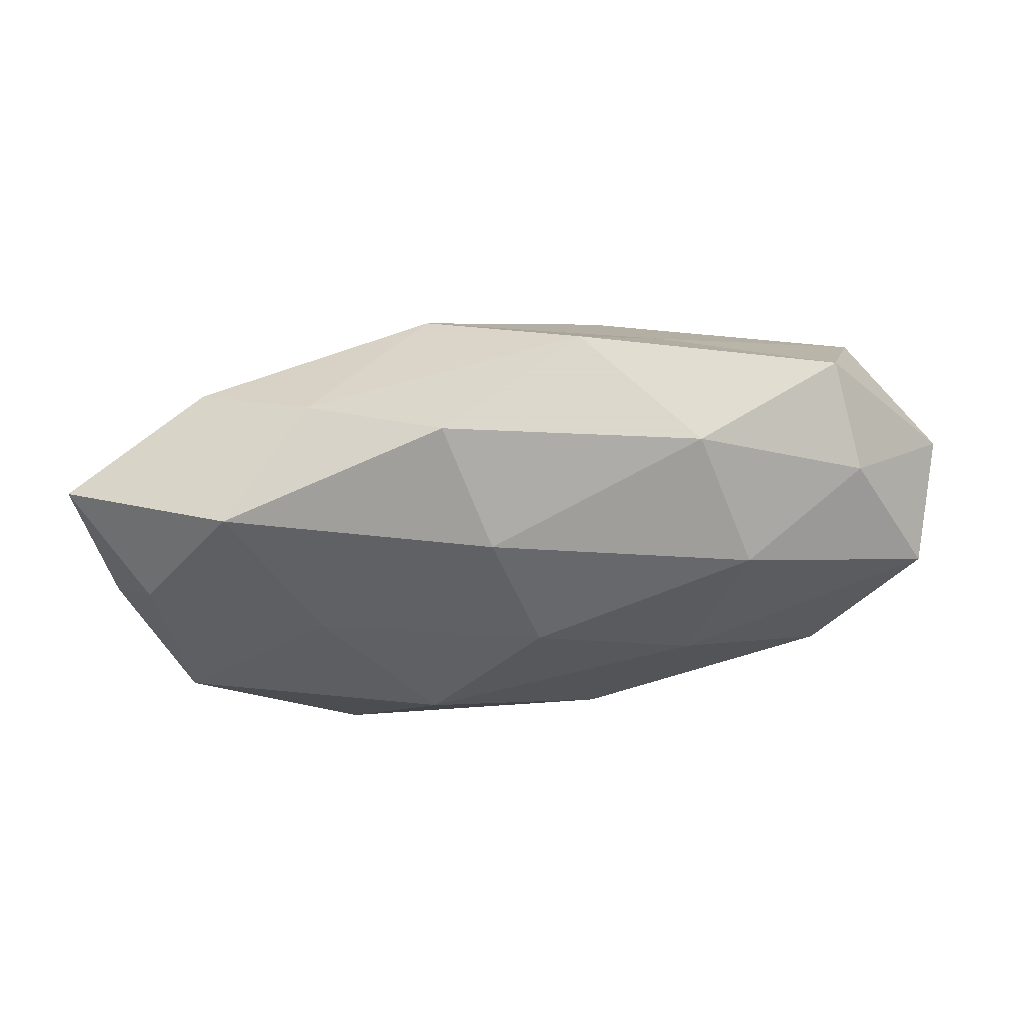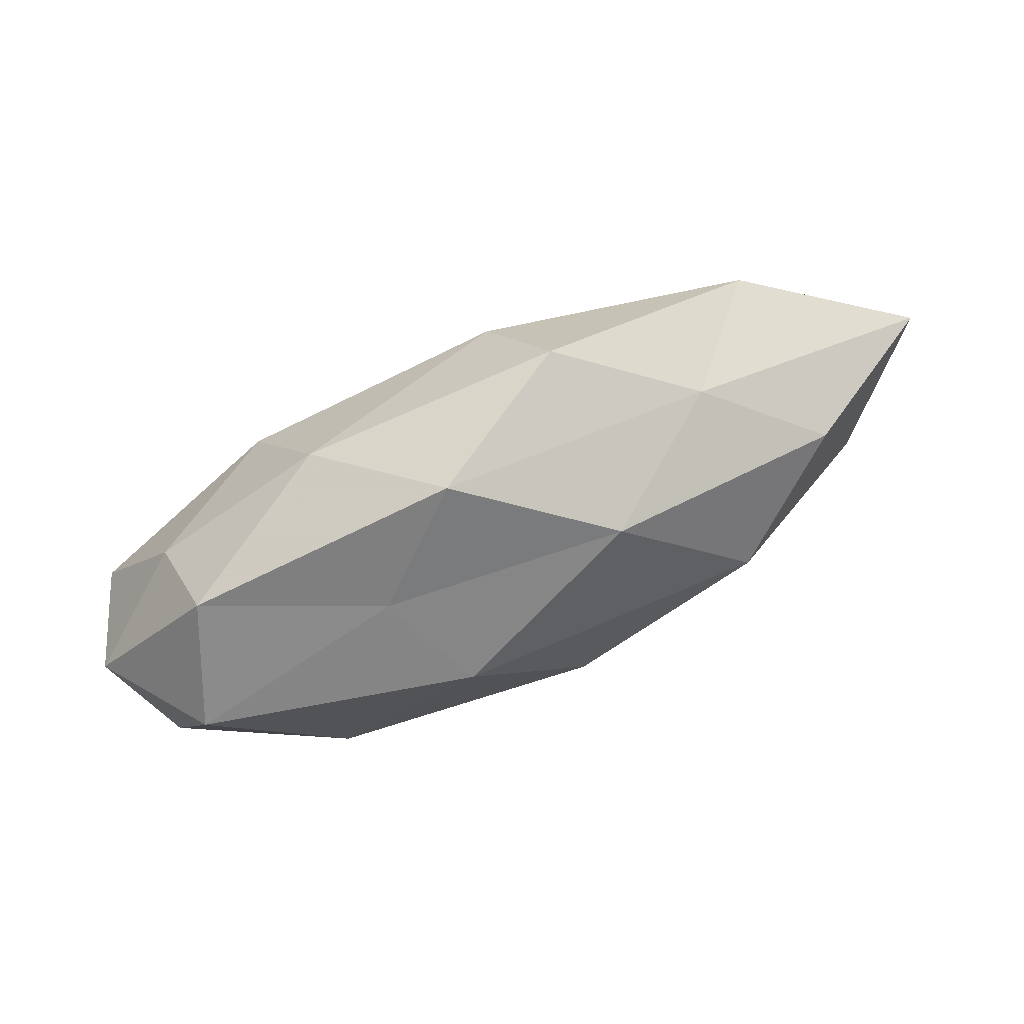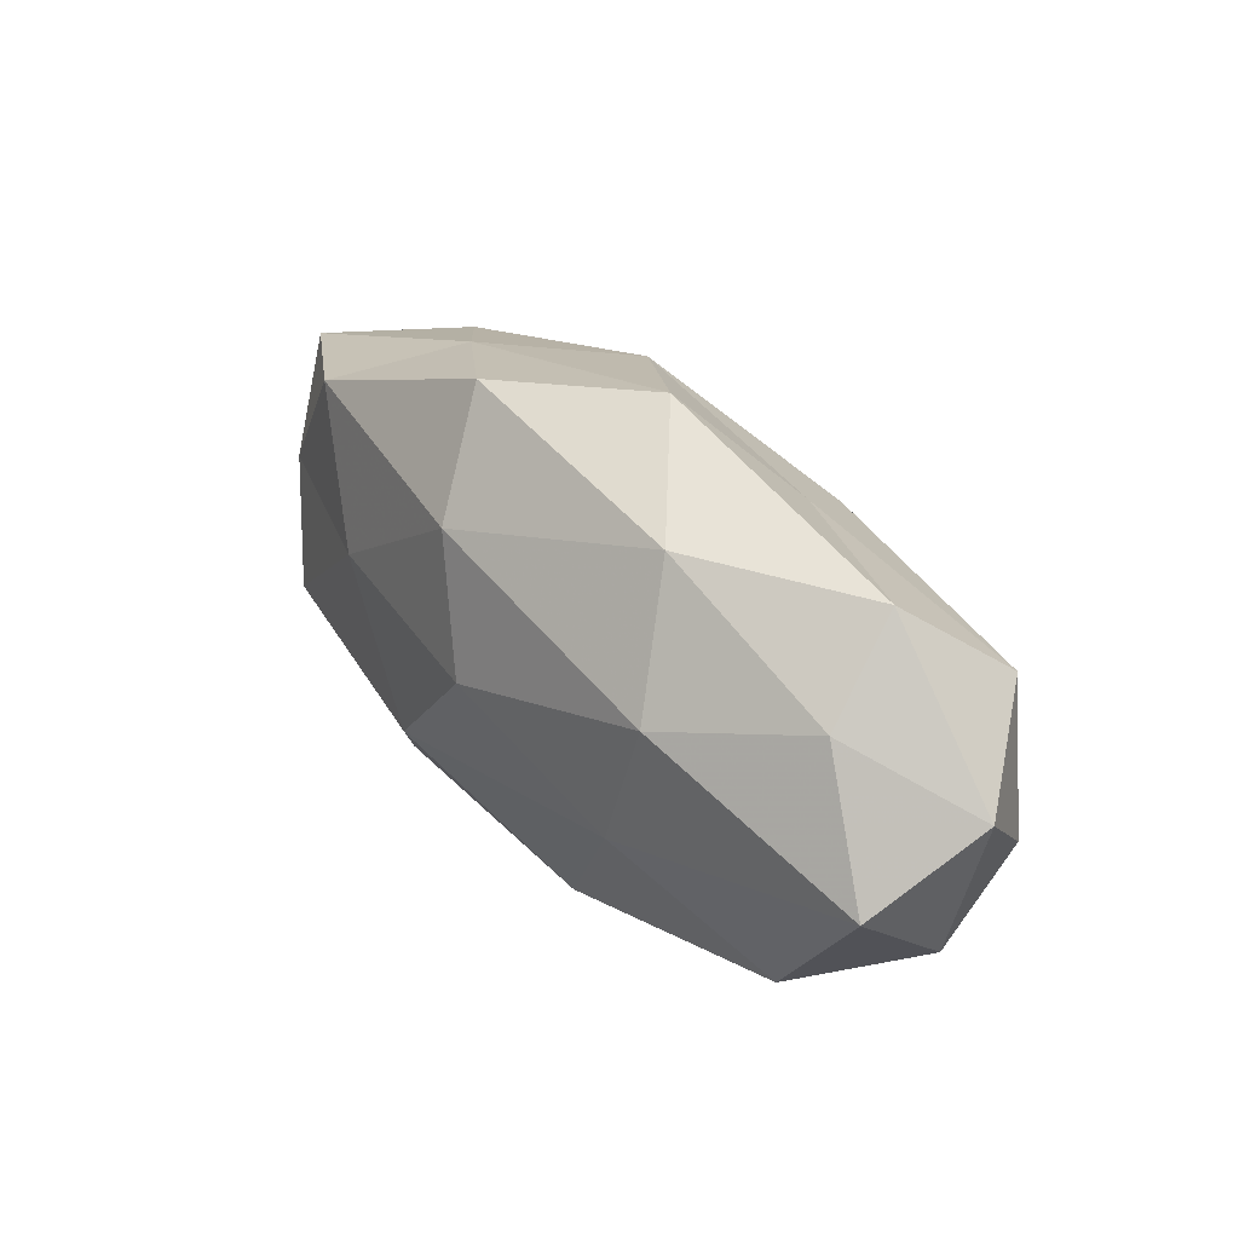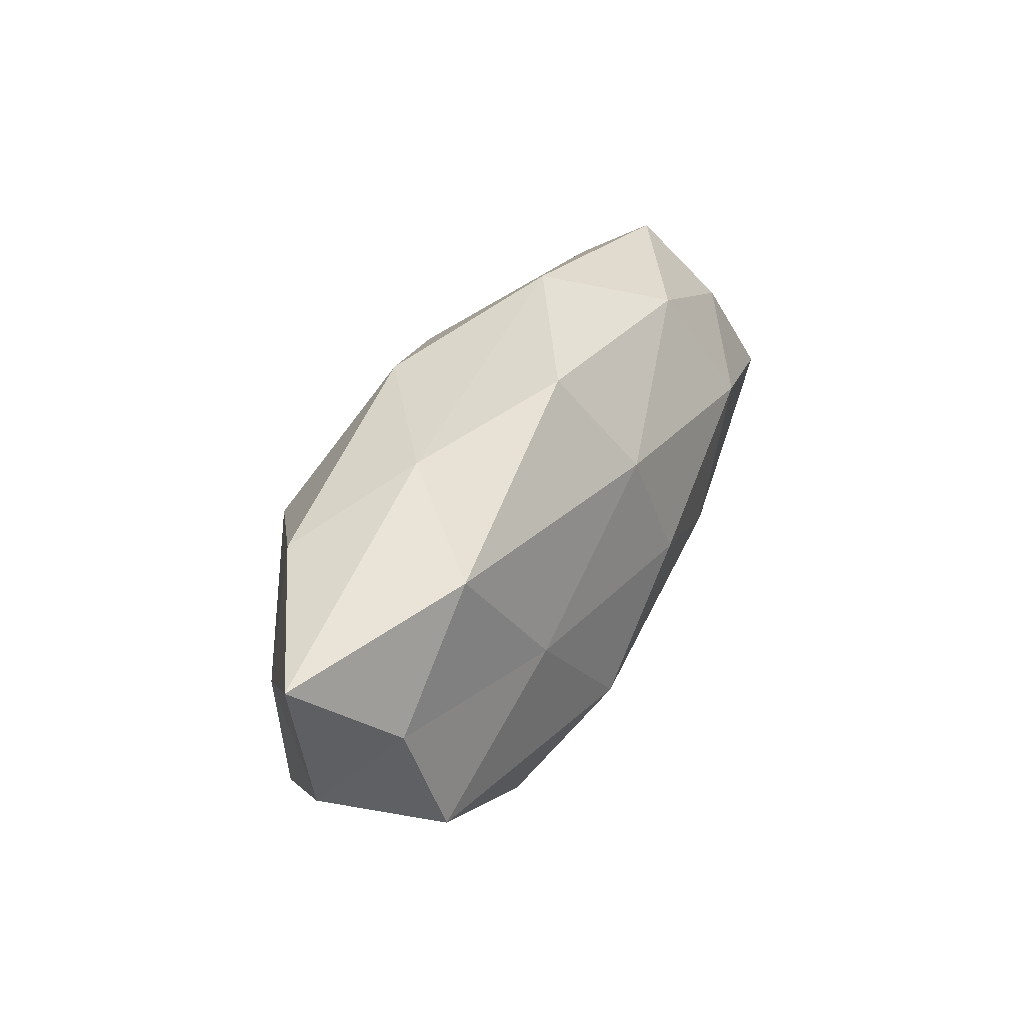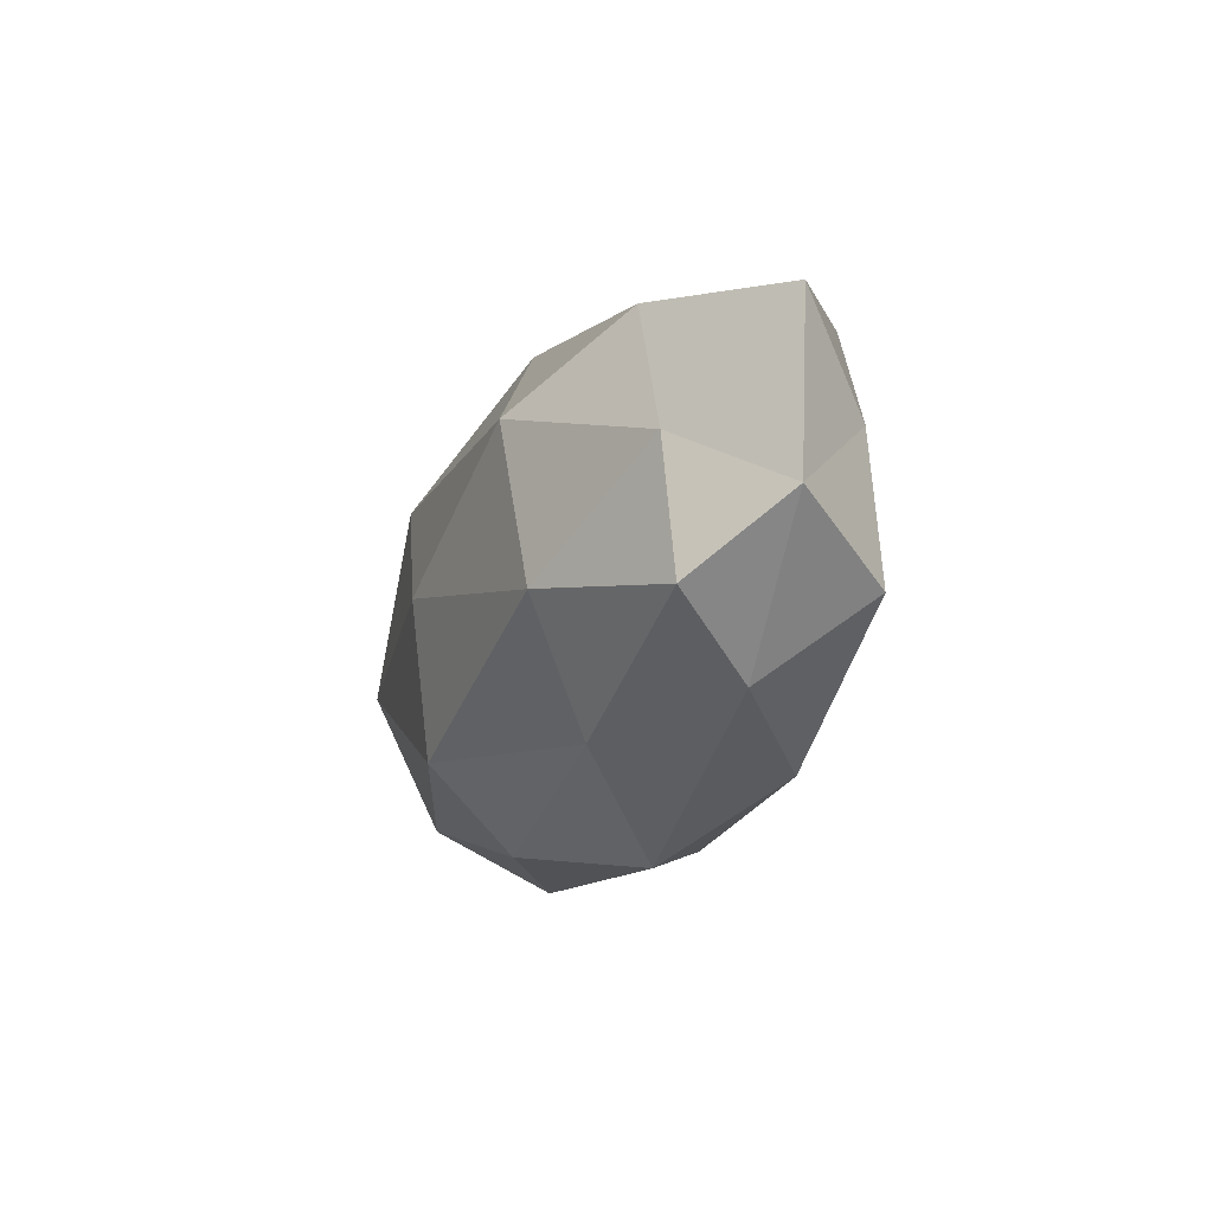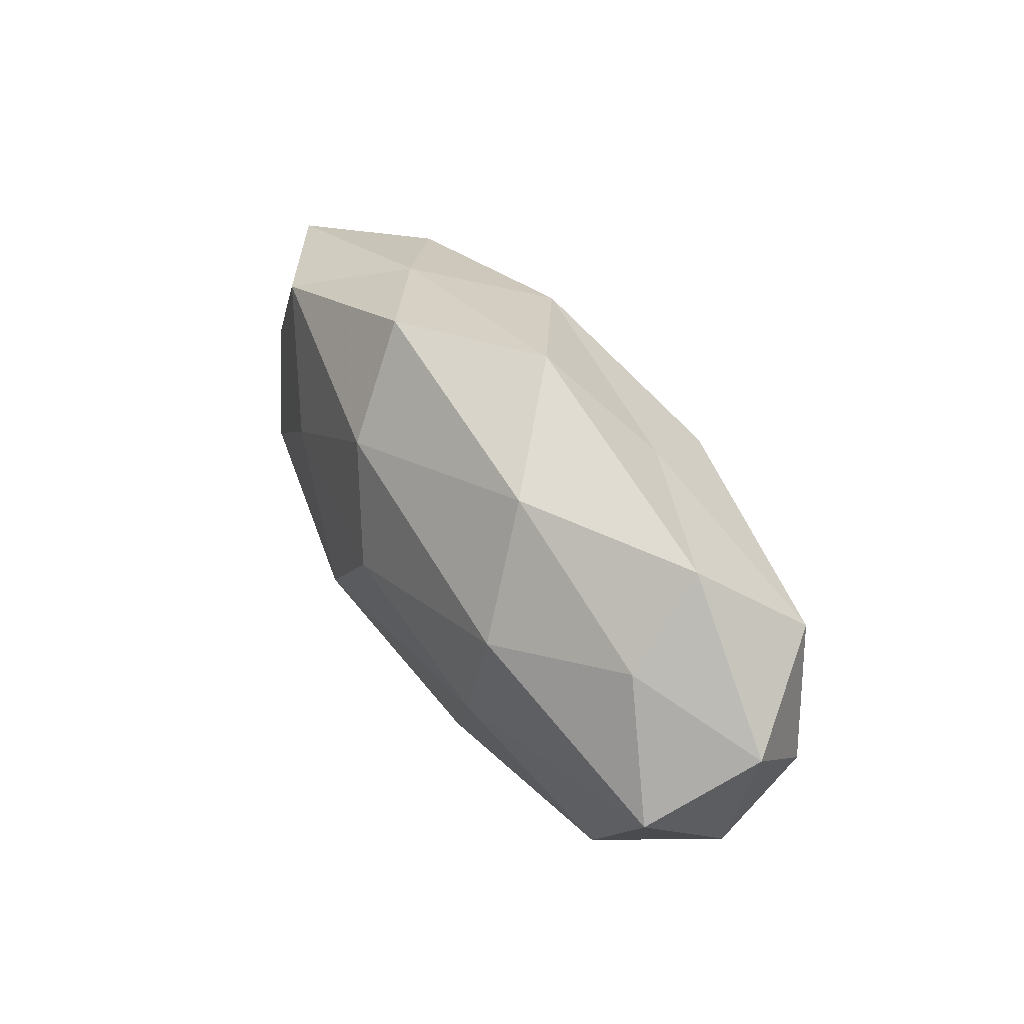
<metadata>
{"format":"obj","ext":"obj","renderer":"f3d","projection":"perspective","resolution":1024,"background":"white","views":[{"elev":49.7,"azim":172.2,"up":"+Y"},{"elev":79.4,"azim":-23.6,"up":"+Y"},{"elev":34.1,"azim":-129.8,"up":"+Y"},{"elev":36.8,"azim":116.6,"up":"+Y"},{"elev":-20.0,"azim":71.3,"up":"+Y"},{"elev":42.6,"azim":-121.4,"up":"+Y"}]}
</metadata>
<code>
v 0.05309 -0.005996 -0.0004805
v 0.021 -0.02239 0.009452
v -0.004058 -0.01837 0.01908
v -0.01223 0.01357 0.01983
v 0.03735 0.01832 -0.01169
v -0.007805 -0.02457 -0.01335
v 0.0009013 0.001702 -0.02142
v -0.02524 0.009359 -0.01889
v -0.0378 -0.01784 -0.01174
v 0.001777 -0.002054 0.02276
v -0.04093 0.01333 -0.009503
v 0.00625 0.01673 -0.01858
v 0.05644 0.01268 0.0001753
v -0.03894 0.02265 2.049e-05
v 0.0377 -0.02061 -0.00106
v 0.02423 -0.02463 -0.01151
v -0.007584 -0.02702 0.008359
v 0.009478 -0.03138 -0.001575
v -0.04948 -0.01182 -0.001212
v -0.04438 0.01267 0.01206
v -0.05389 0.006245 -0.0006178
v 0.01091 0.02898 -0.01015
v -0.01831 0.02095 0.008835
v 0.01396 -0.0128 -0.01957
v 0.02772 -0.009452 0.01769
v -0.01883 -0.008111 -0.01802
v -0.02616 -0.0262 -0.001583
v 0.01036 0.02422 0.01215
v 0.04801 0.00308 -0.009308
v 0.02619 0.02358 0.0003905
v -0.03363 -0.01791 0.01026
v -0.006808 0.03108 0.0004757
v 0.04483 -0.01388 0.008677
v 0.02503 0.009392 0.02003
v 0.02706 0.002641 -0.01672
v 0.03905 0.01706 0.01025
v 0.04435 -0.01207 -0.01242
v 0.04481 0.001244 0.01013
v -0.02981 -0.003354 0.01901
v -0.04931 -0.00349 0.008951
v -0.01977 0.02383 -0.01126
v -0.04975 -0.001618 -0.01308
f 12 7 8
f 3 17 2
f 15 2 18
f 18 6 16
f 16 15 18
f 18 2 17
f 21 14 11
f 20 14 21
f 5 12 22
f 20 4 23
f 20 23 14
f 24 16 6
f 3 2 25
f 10 3 25
f 26 8 7
f 26 6 9
f 24 6 26
f 7 24 26
f 27 9 6
f 27 6 18
f 17 27 18
f 19 9 27
f 23 4 28
f 29 13 1
f 29 5 13
f 5 30 13
f 5 22 30
f 31 17 3
f 31 27 17
f 19 27 31
f 14 23 32
f 28 32 23
f 30 22 32
f 30 32 28
f 1 33 15
f 15 33 2
f 25 2 33
f 4 10 34
f 25 34 10
f 4 34 28
f 35 12 5
f 35 7 12
f 35 24 7
f 29 35 5
f 13 30 36
f 36 30 28
f 28 34 36
f 1 15 37
f 37 15 16
f 37 16 24
f 29 1 37
f 37 24 35
f 29 37 35
f 13 38 1
f 1 38 33
f 33 38 25
f 38 34 25
f 13 36 38
f 38 36 34
f 39 3 10
f 39 10 4
f 39 4 20
f 31 3 39
f 40 21 19
f 40 20 21
f 40 19 31
f 40 39 20
f 40 31 39
f 41 8 11
f 12 8 41
f 11 14 41
f 22 12 41
f 14 32 41
f 41 32 22
f 42 11 8
f 19 42 9
f 21 11 42
f 21 42 19
f 42 8 26
f 9 42 26

</code>
